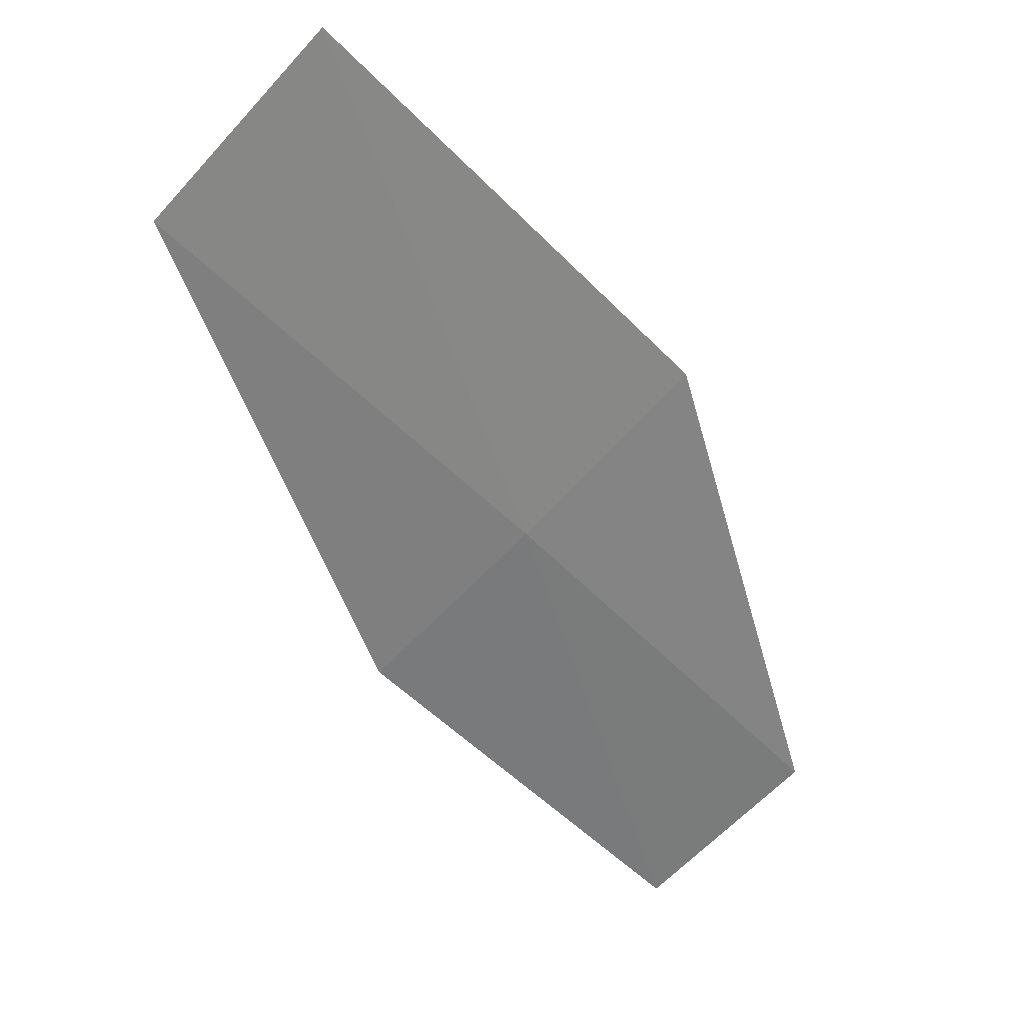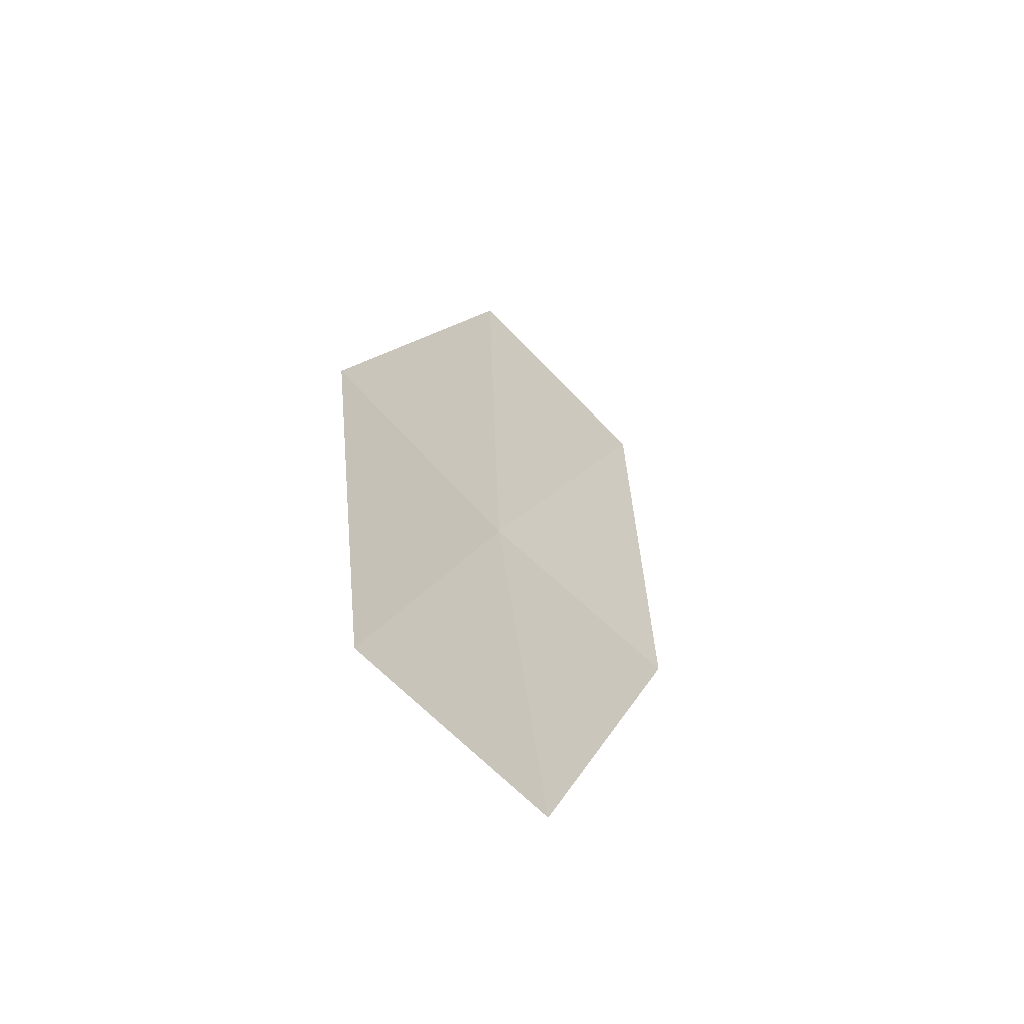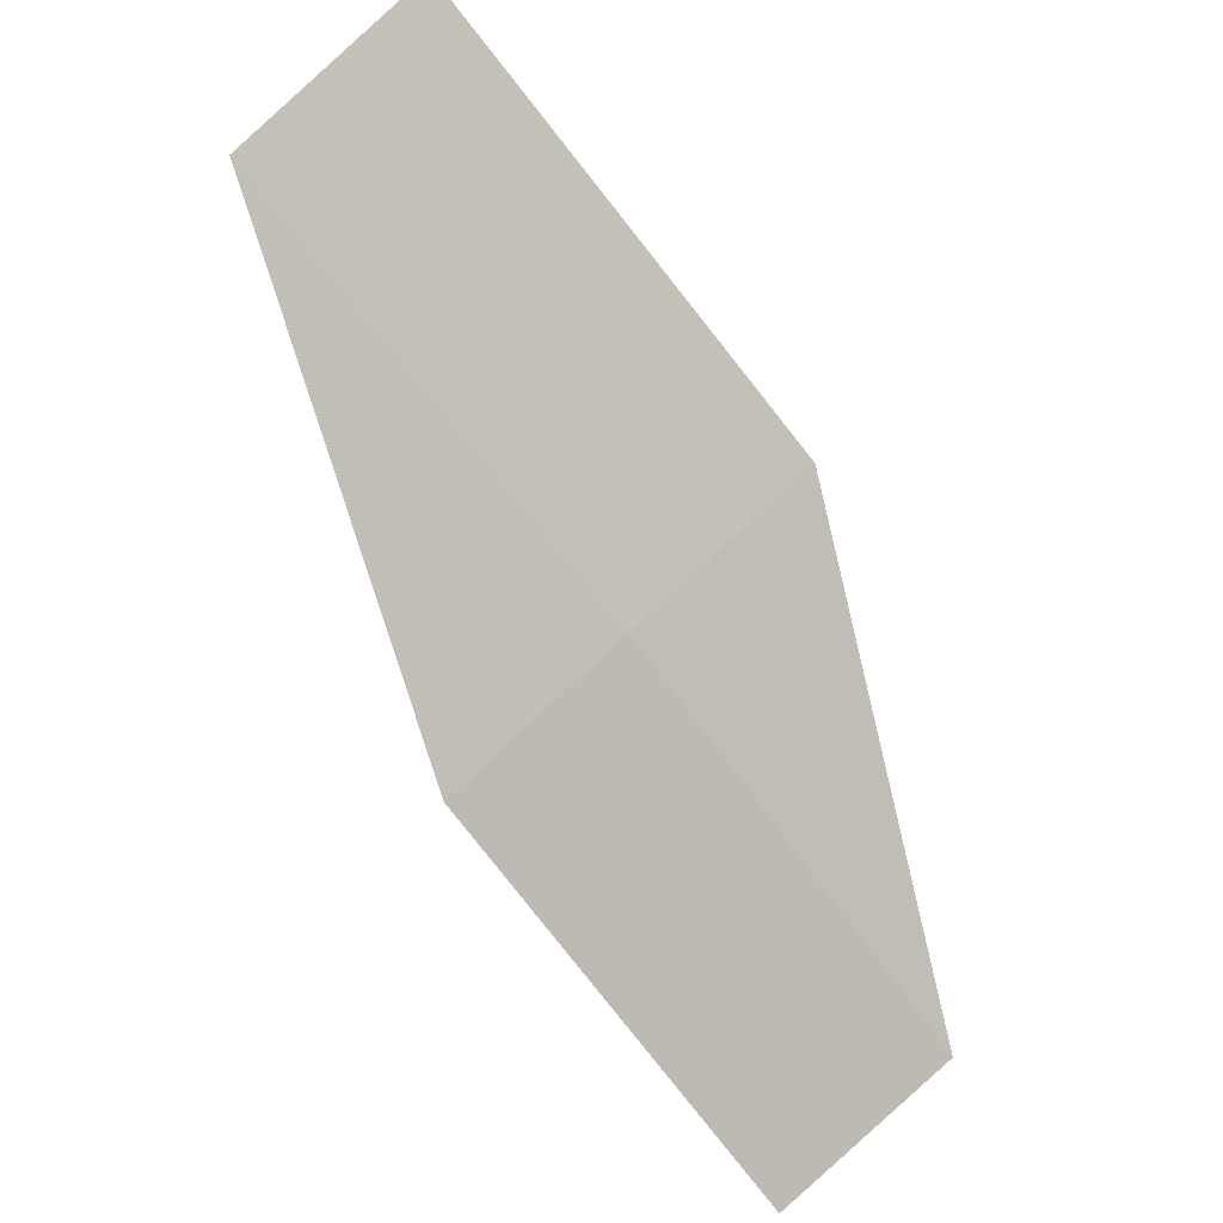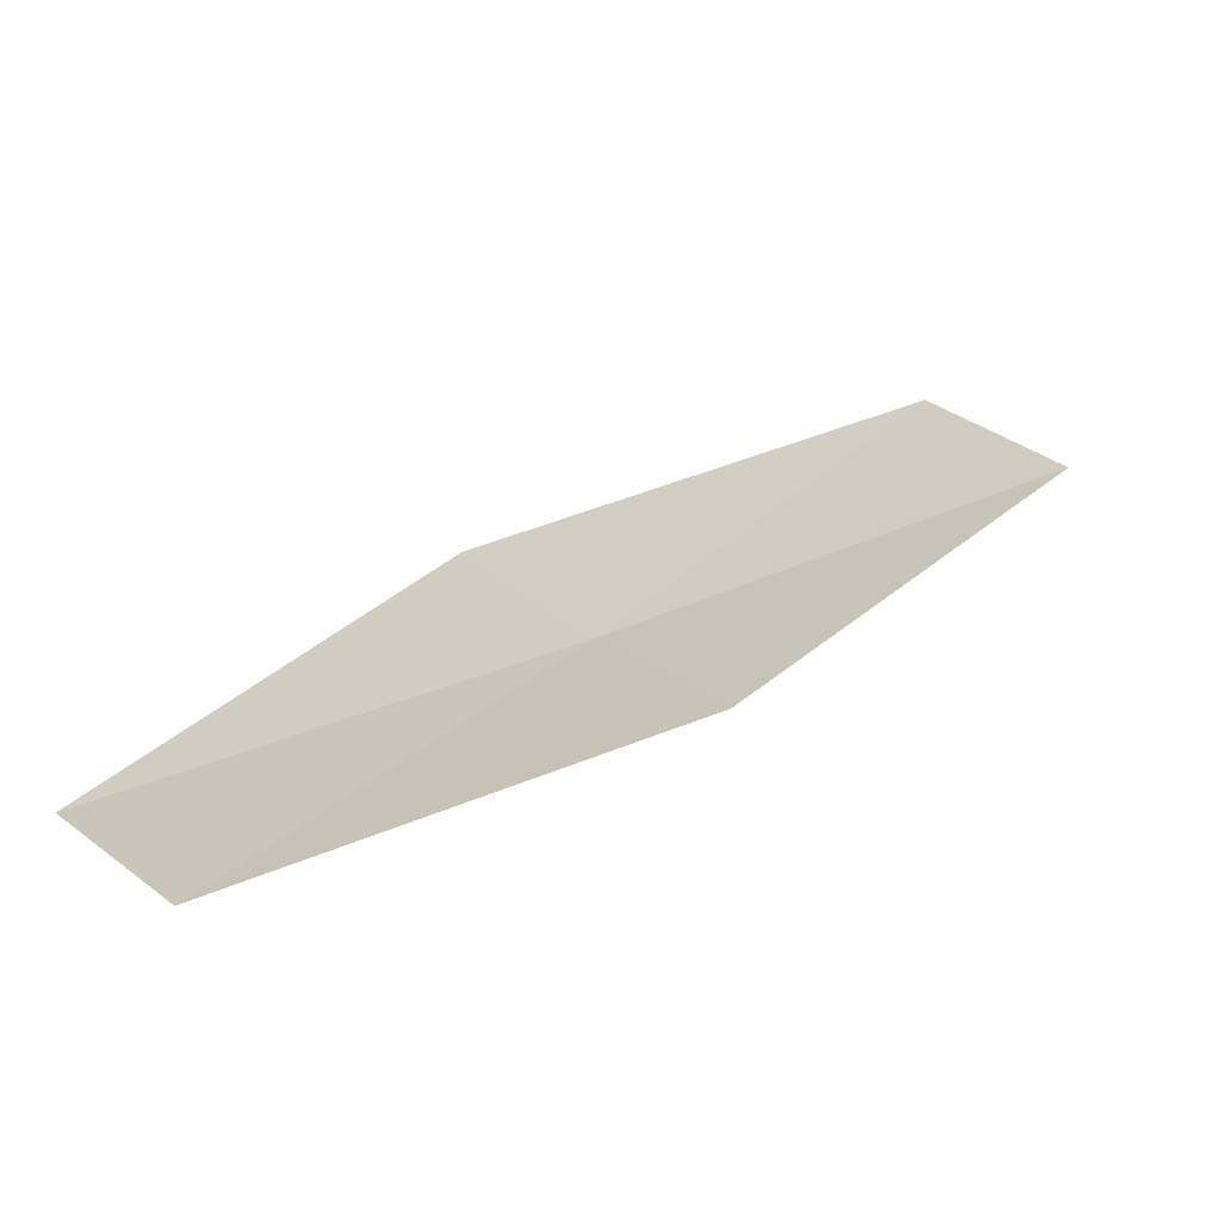
<metadata>
{"format":"obj","ext":"obj","renderer":"f3d","projection":"perspective","resolution":1024,"background":"white","views":[{"elev":-7.1,"azim":-115.5,"up":"+Y"},{"elev":-18.4,"azim":35.1,"up":"+Y"},{"elev":-35.4,"azim":-118.4,"up":"+Y"},{"elev":-31.4,"azim":92.0,"up":"+Y"}]}
</metadata>
<code>
v 9.833 133.8 37.22
v 10.9 132.1 40.2
v 11.69 131.2 39.32
v 10.69 132.8 36.41
v 9.061 135 38.15
v 8.927 135.7 34.06
v 8.085 136.8 34.91
f 1 2 3
f 1 3 4
f 1 5 2
f 1 4 6
f 1 7 5
f 1 6 7

</code>
